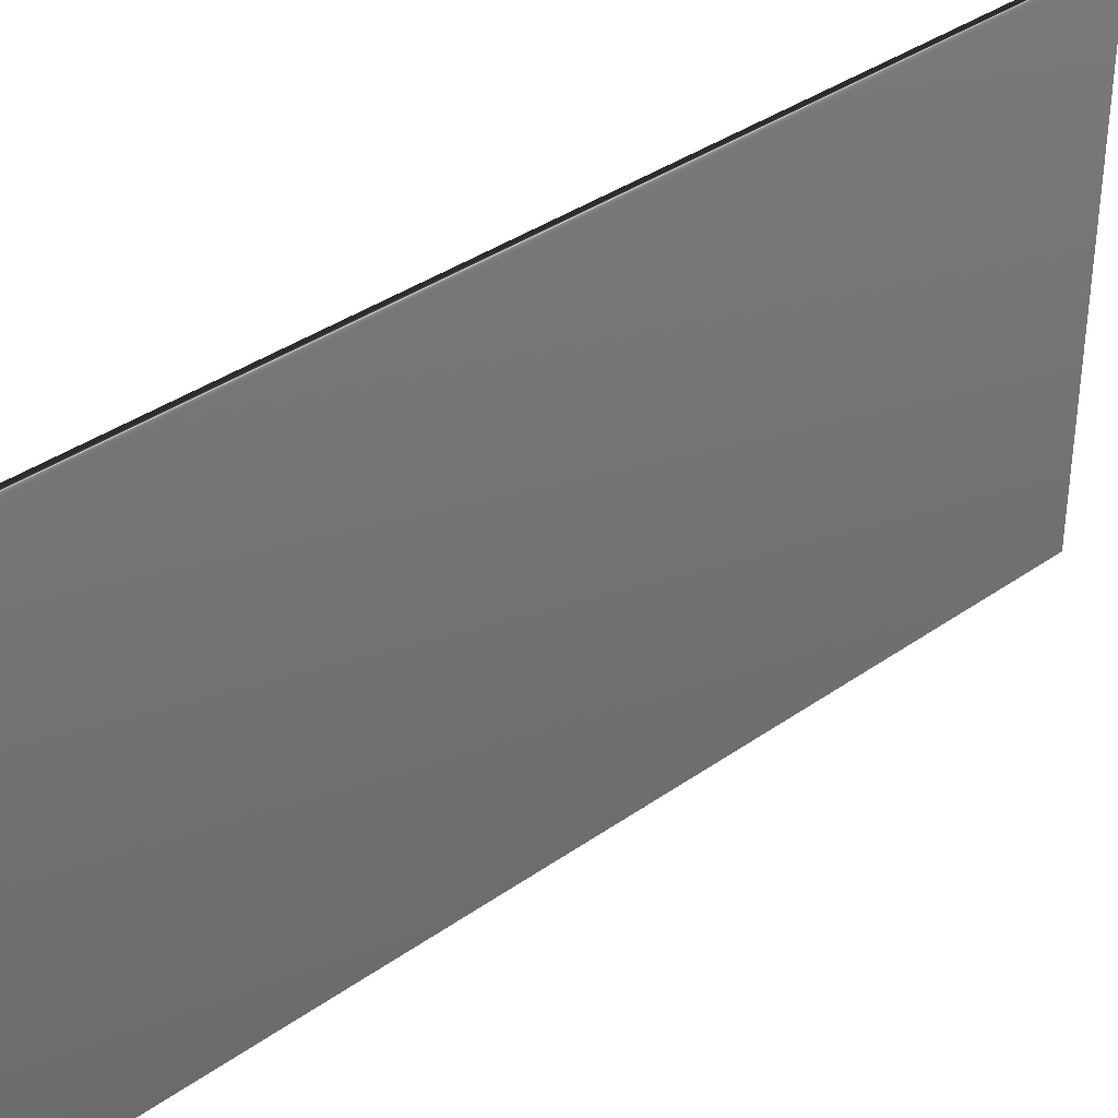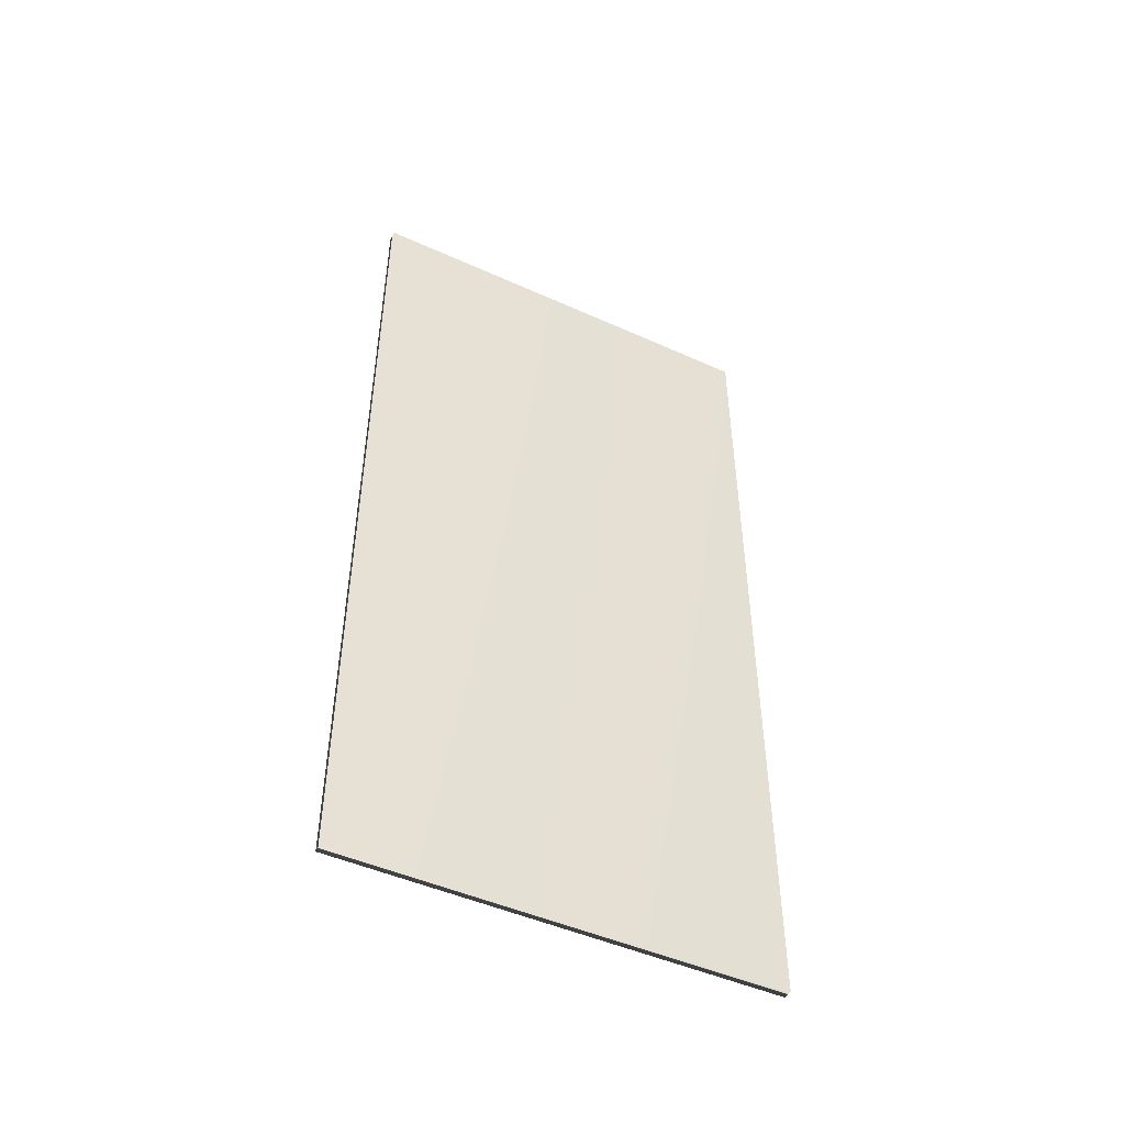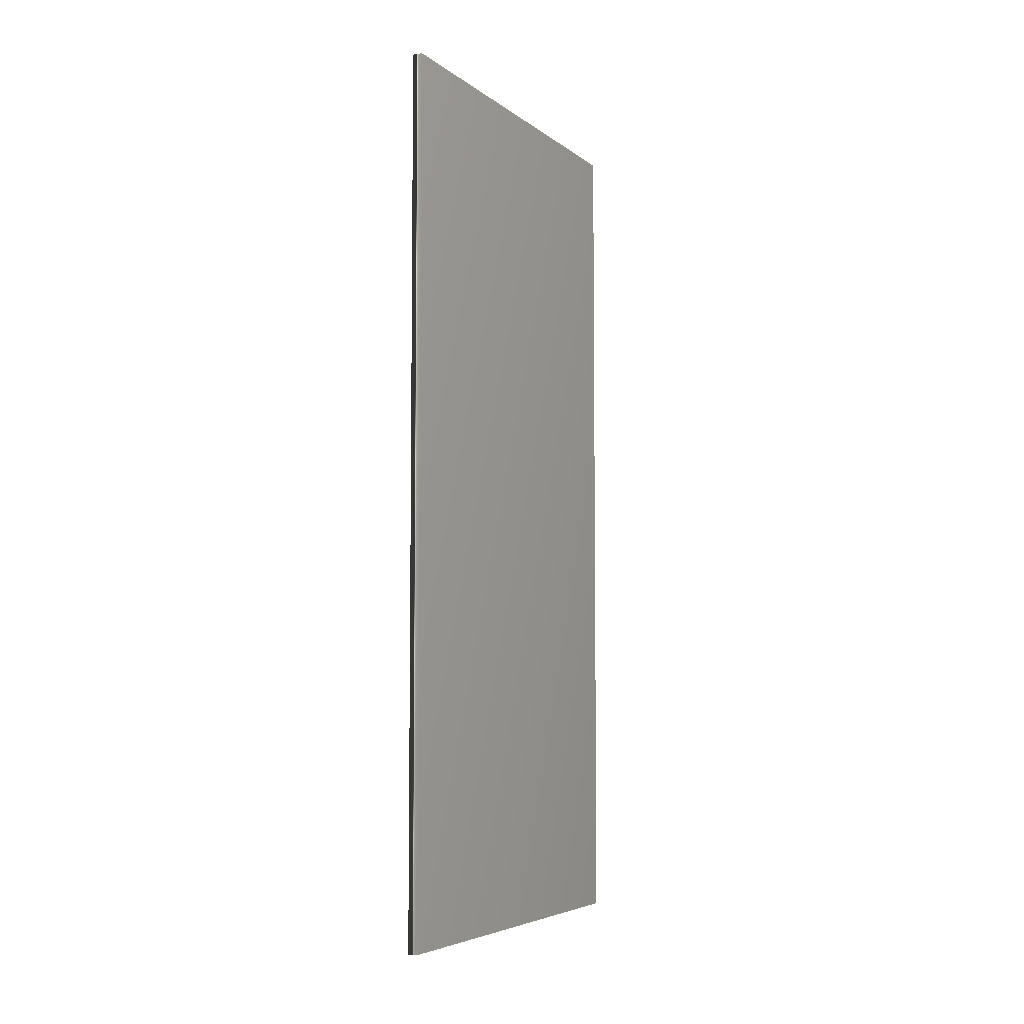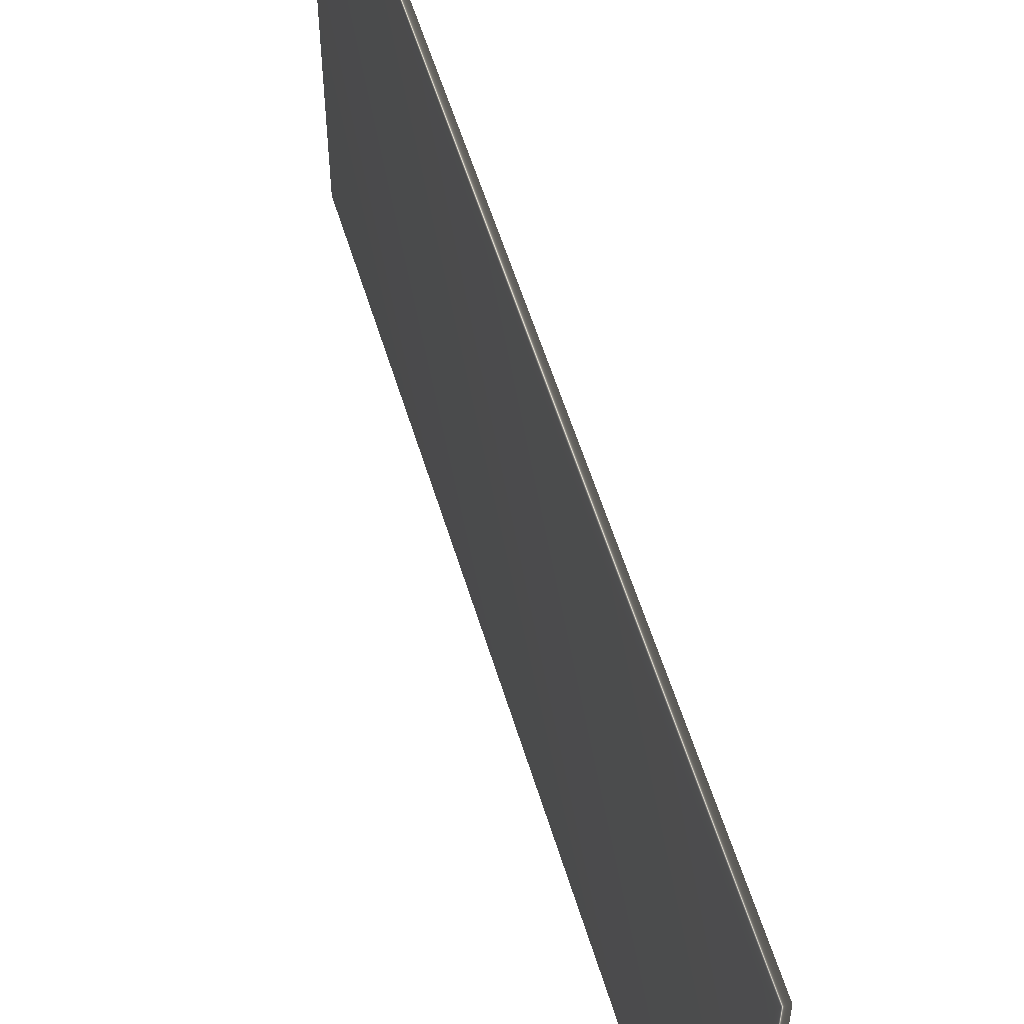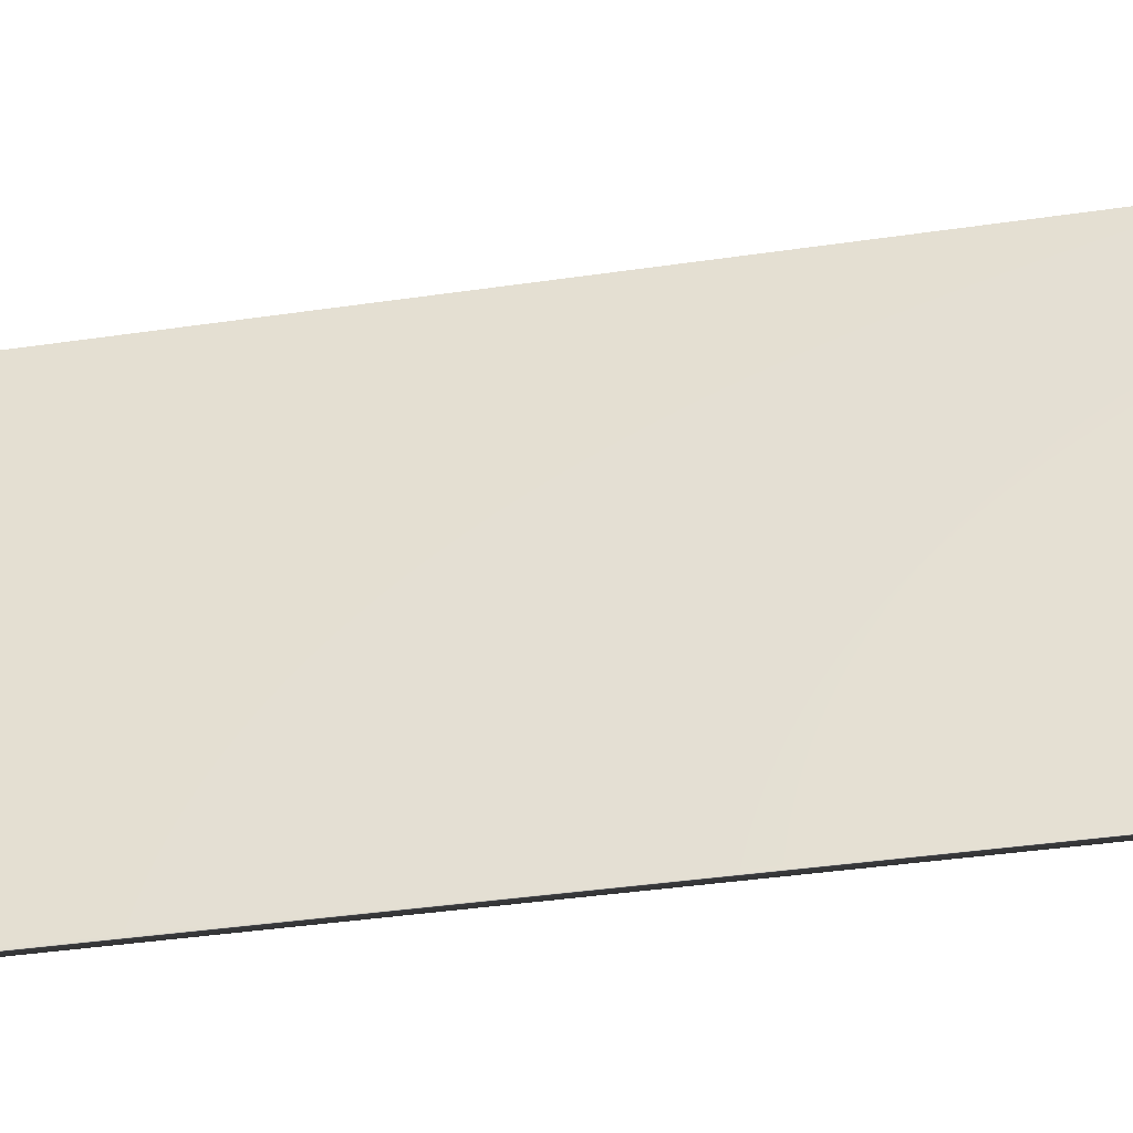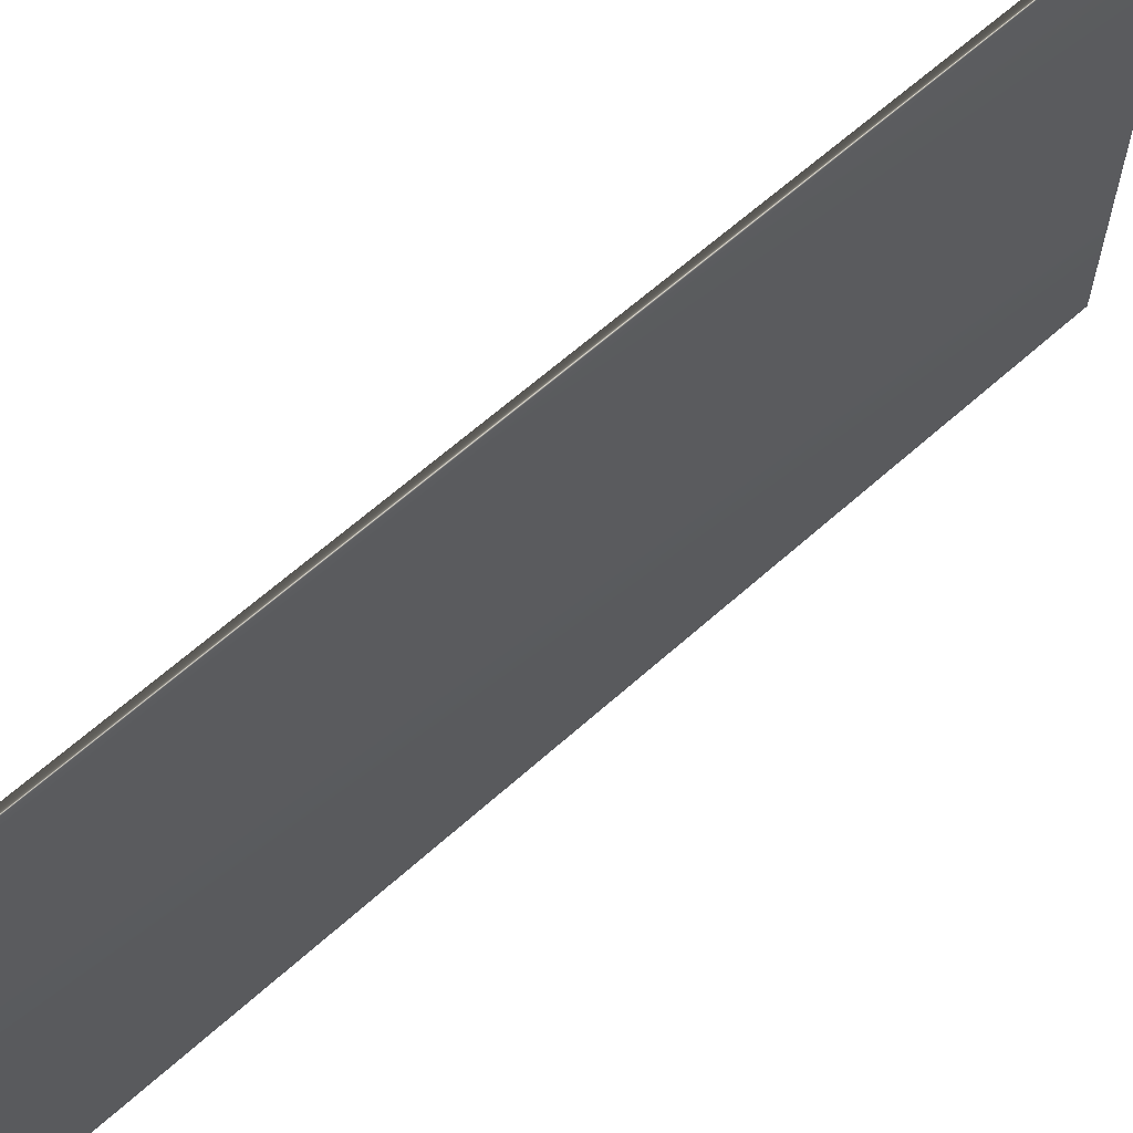
<metadata>
{"format":"obj","ext":"obj","renderer":"f3d","projection":"perspective","resolution":1024,"background":"white","views":[{"elev":36.9,"azim":-132.4,"up":"+Z"},{"elev":-48.0,"azim":-116.8,"up":"+Y"},{"elev":-5.4,"azim":-153.9,"up":"+Y"},{"elev":56.2,"azim":-16.7,"up":"+Z"},{"elev":-40.1,"azim":-79.8,"up":"+Z"},{"elev":63.3,"azim":-132.2,"up":"+Z"}]}
</metadata>
<code>
v 51.58 32.46 6.266
v 51.58 25.04 6.266
v 51.66 32.46 6.266
v 51.66 25.04 6.266
v 51.66 25.04 2.662
v 51.66 32.46 2.662
v 51.58 32.46 2.662
v 51.58 25.04 2.662
f 1 2 3
f 3 2 4
f 5 6 4
f 4 6 3
f 7 1 6
f 6 1 3
f 2 8 4
f 4 8 5
f 2 1 8
f 8 1 7
f 8 7 5
f 5 7 6

</code>
